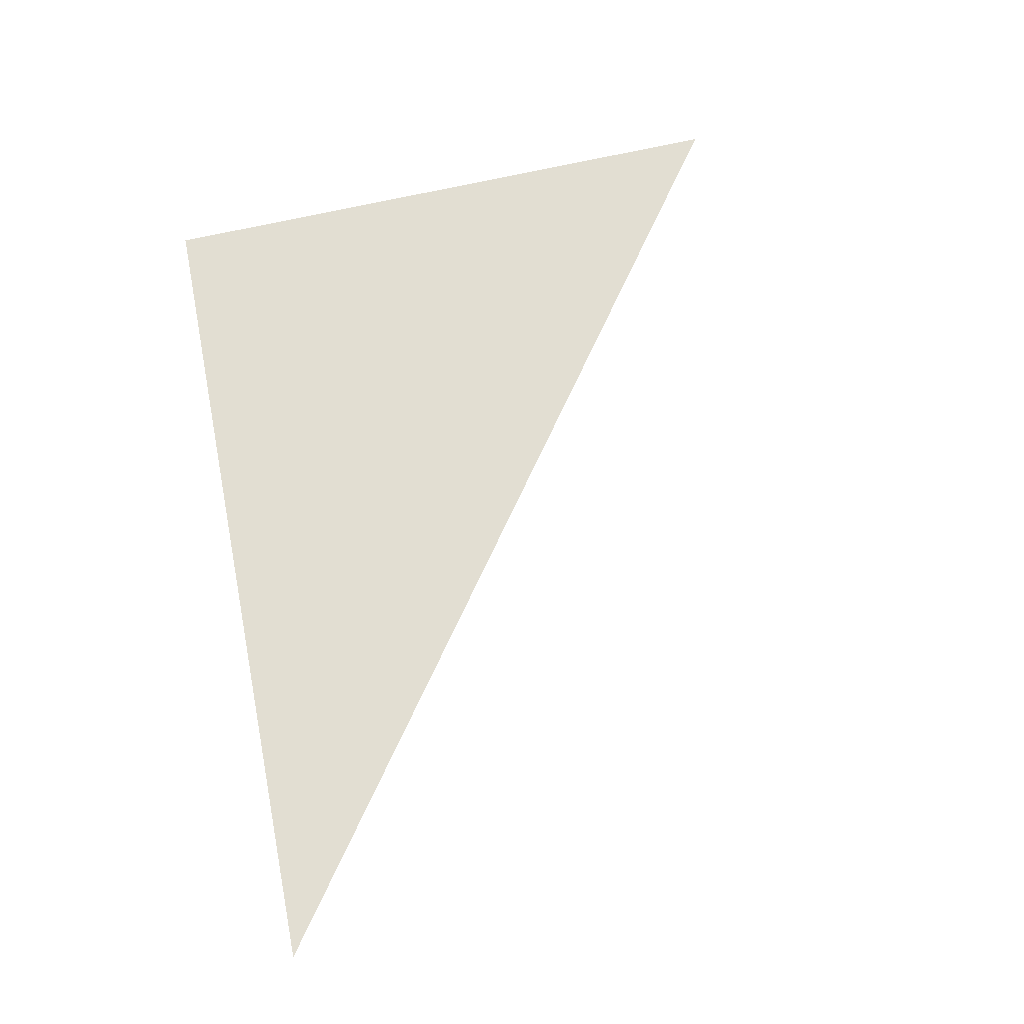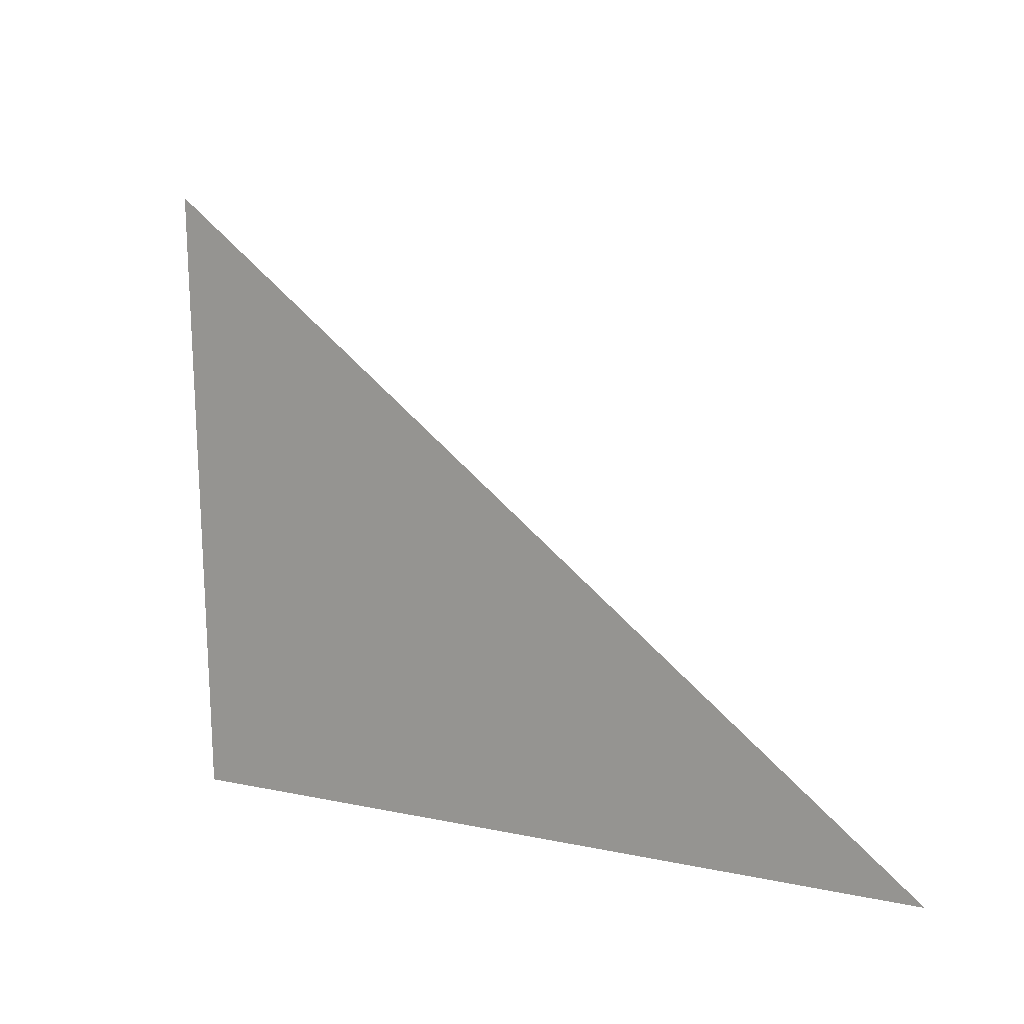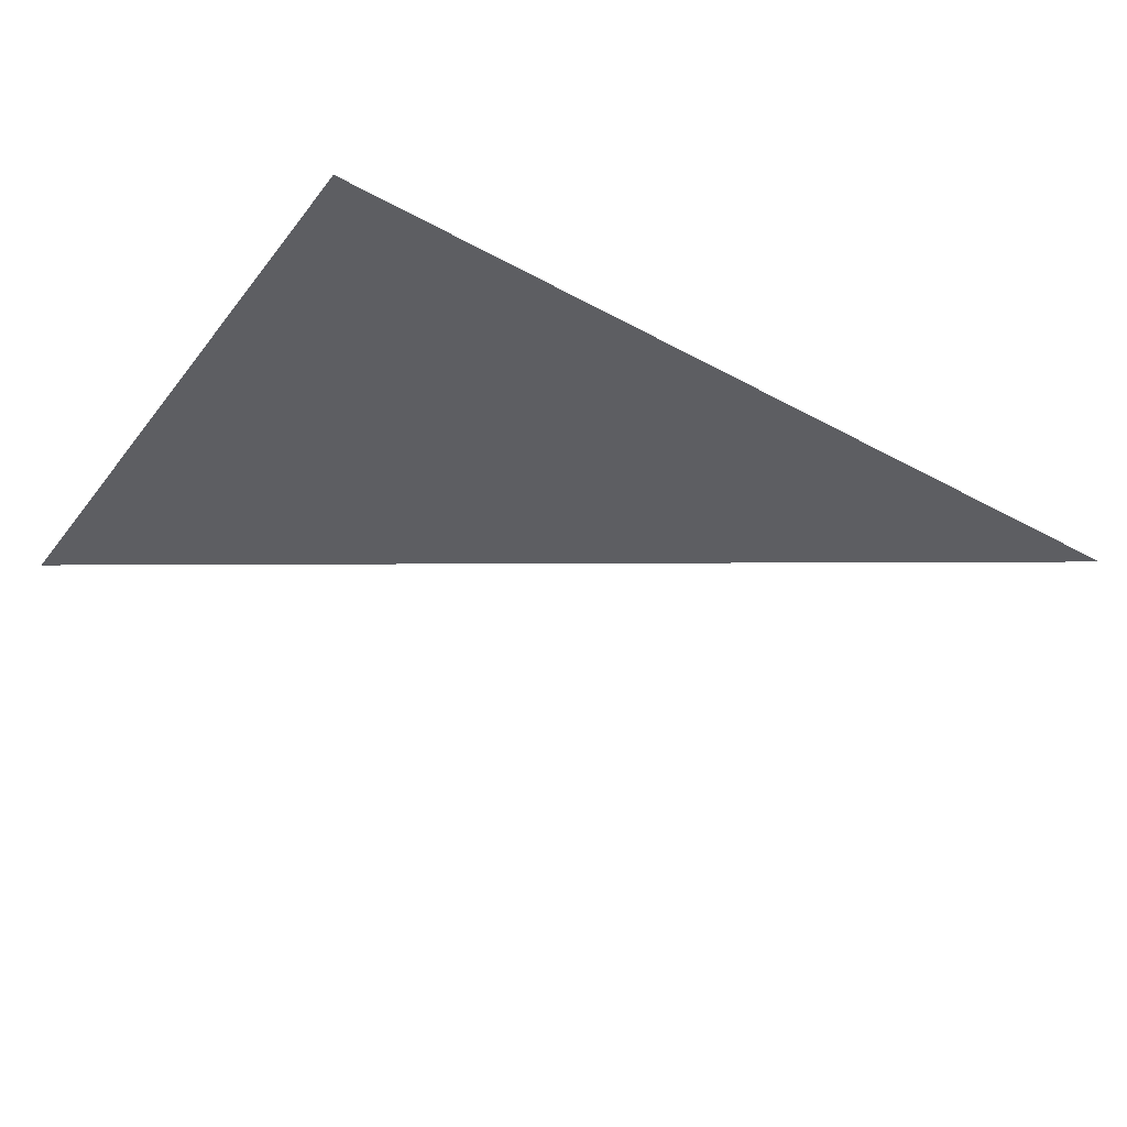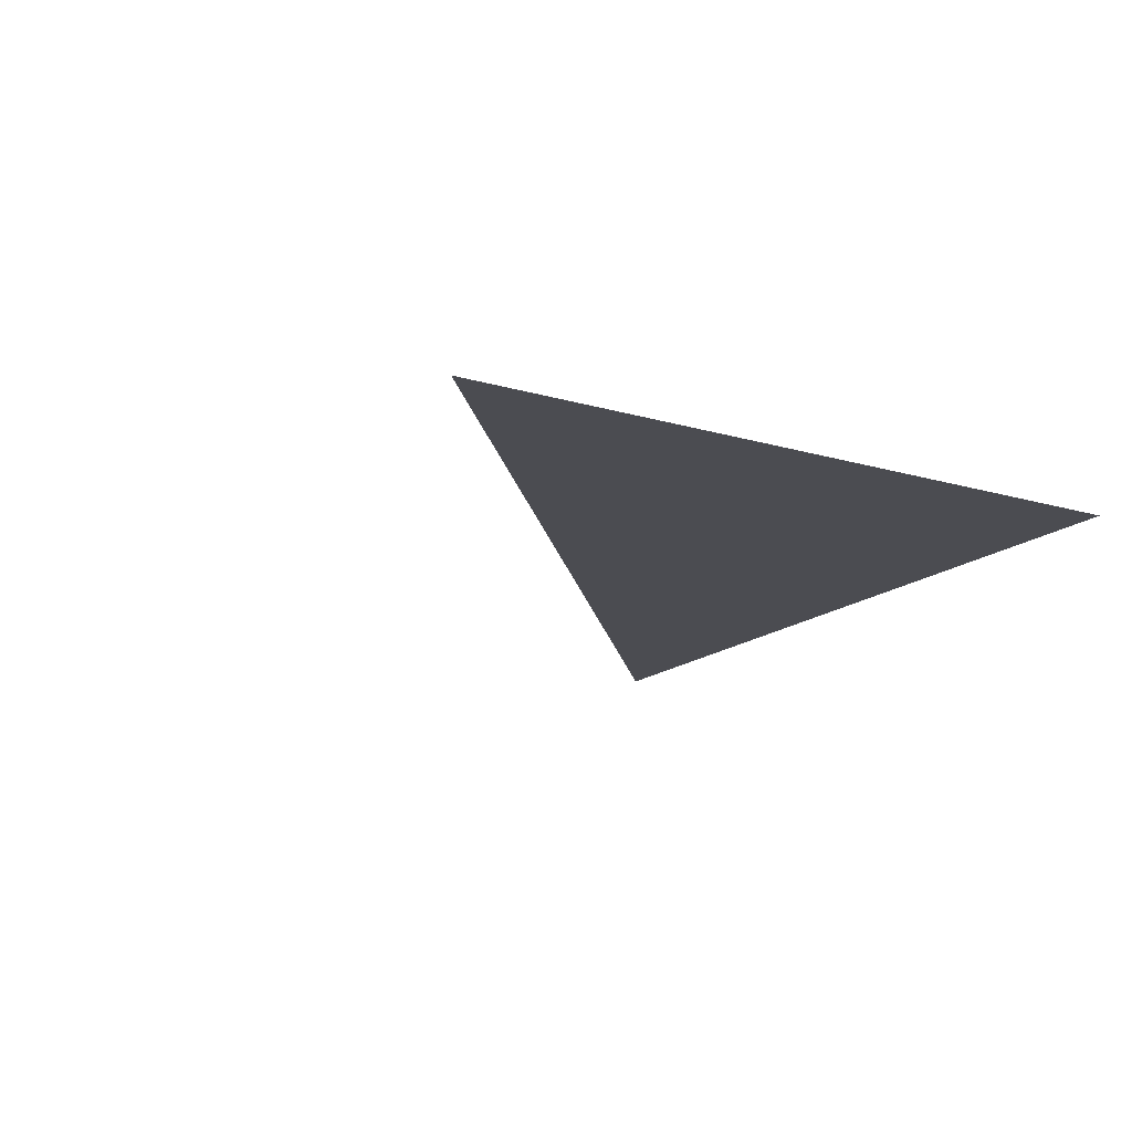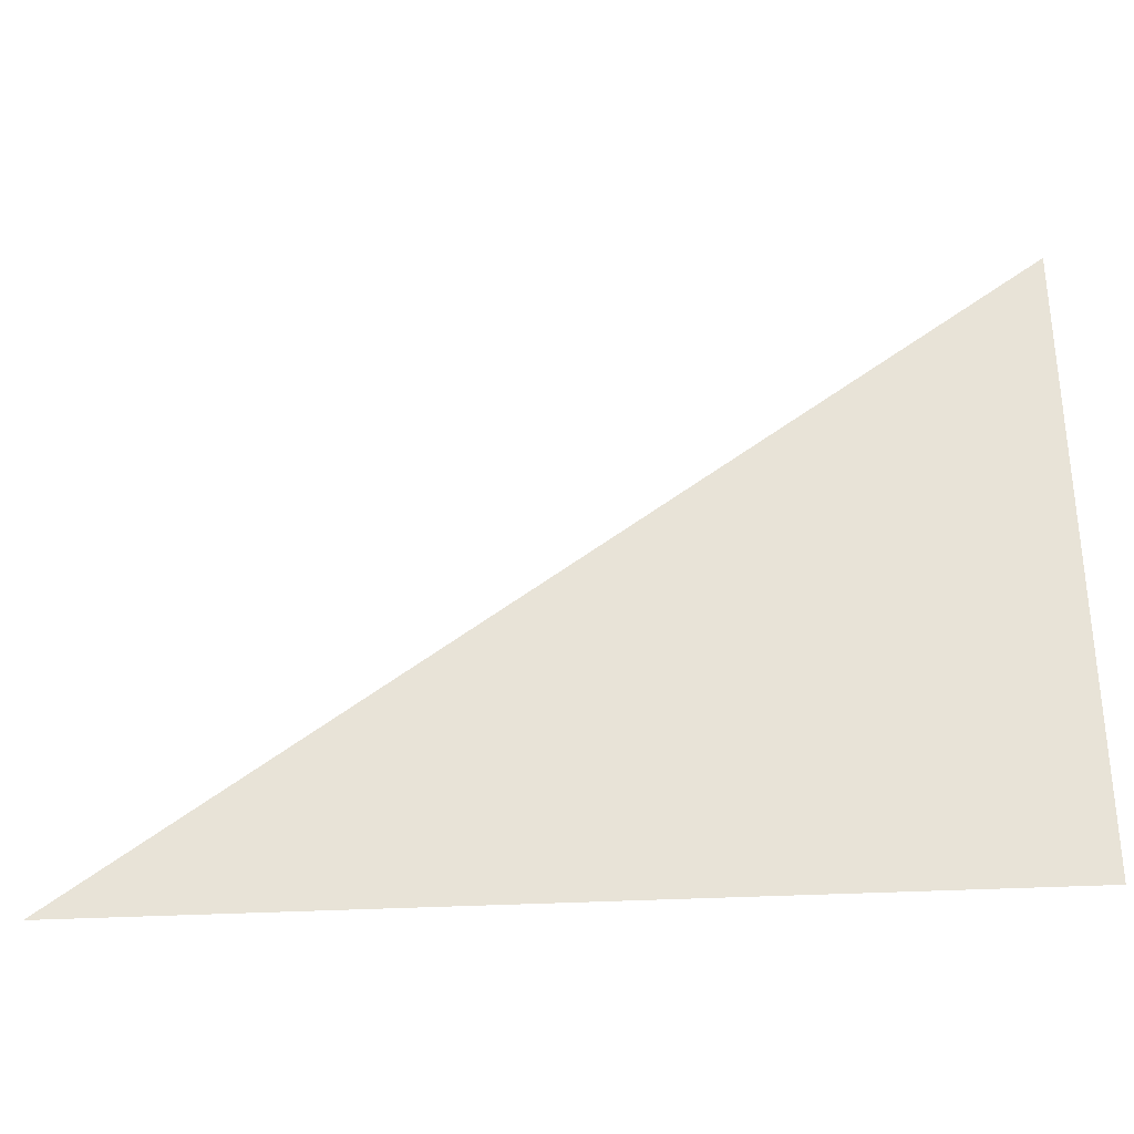
<metadata>
{"format":"obj","ext":"obj","renderer":"f3d","projection":"perspective","resolution":1024,"background":"white","views":[{"elev":66.0,"azim":78.7,"up":"+Z"},{"elev":4.2,"azim":39.5,"up":"+Y"},{"elev":-41.6,"azim":-33.5,"up":"+Z"},{"elev":-14.1,"azim":-116.4,"up":"+Z"},{"elev":-29.8,"azim":-175.1,"up":"+Y"}]}
</metadata>
<code>
v 0.3629 0.3188 0.9701
v 0.3629 0.4106 0.975
v 0.4902 0.3188 0.9701
f 3 1 2

</code>
